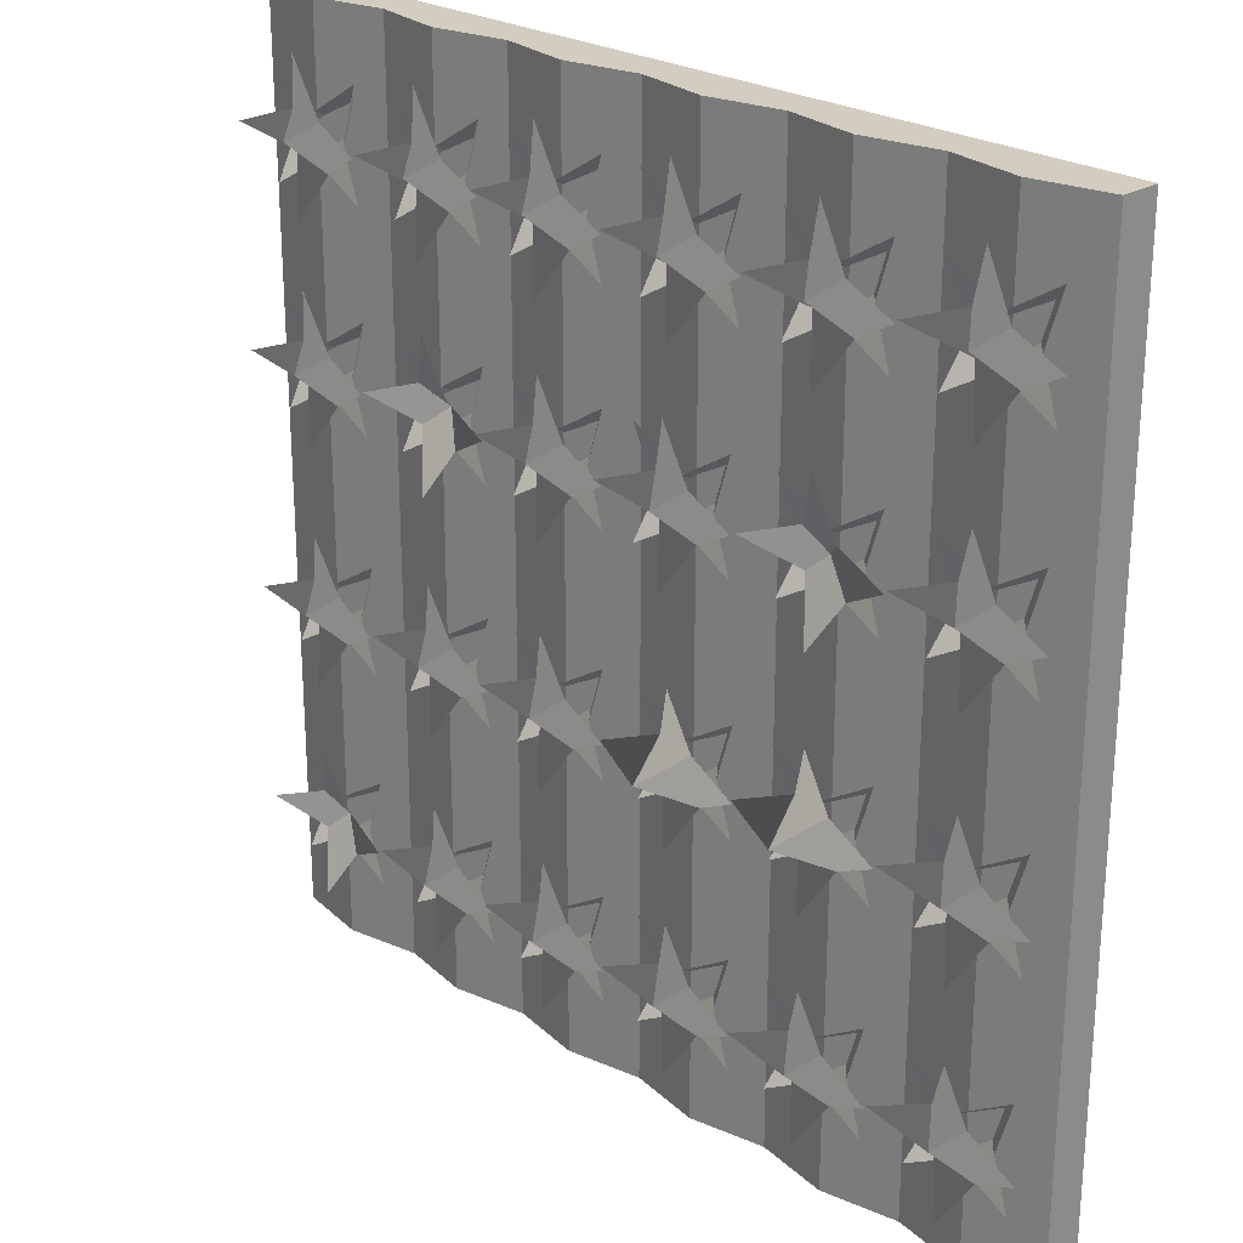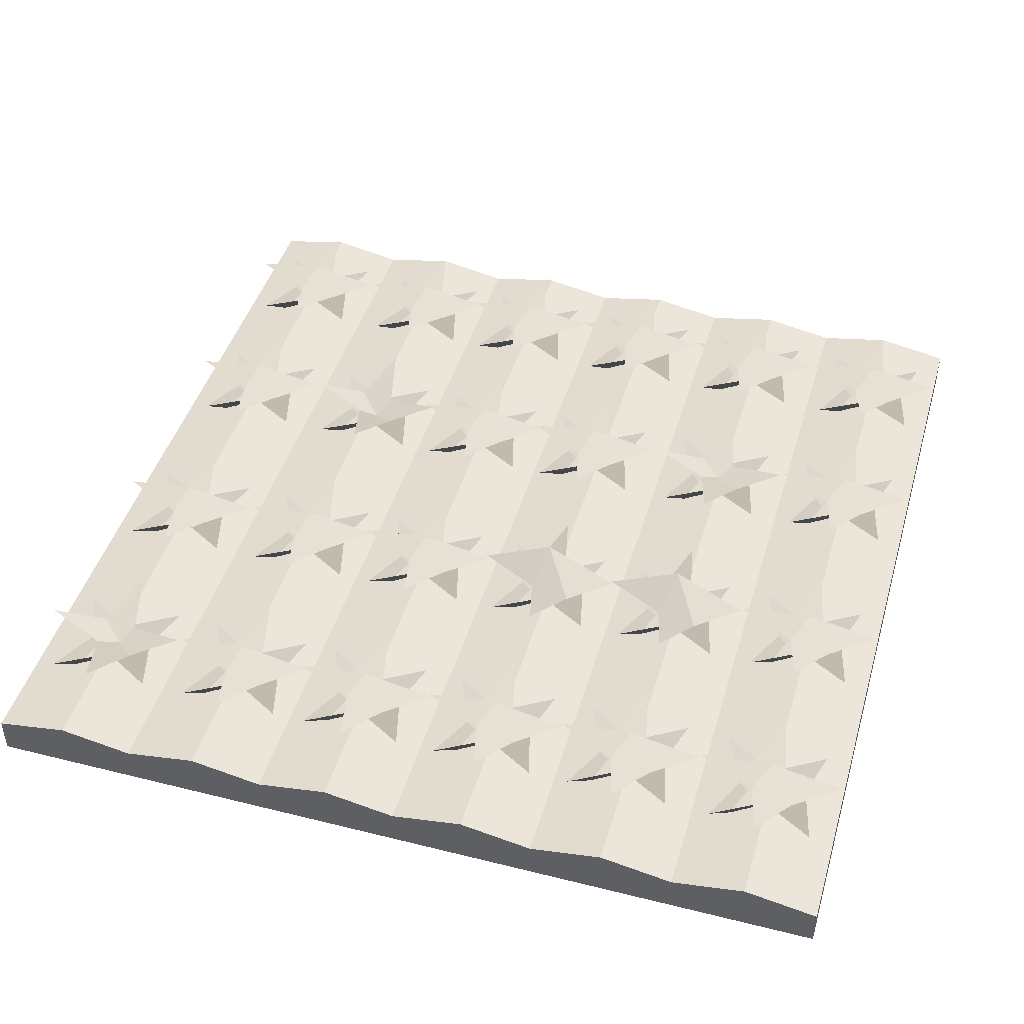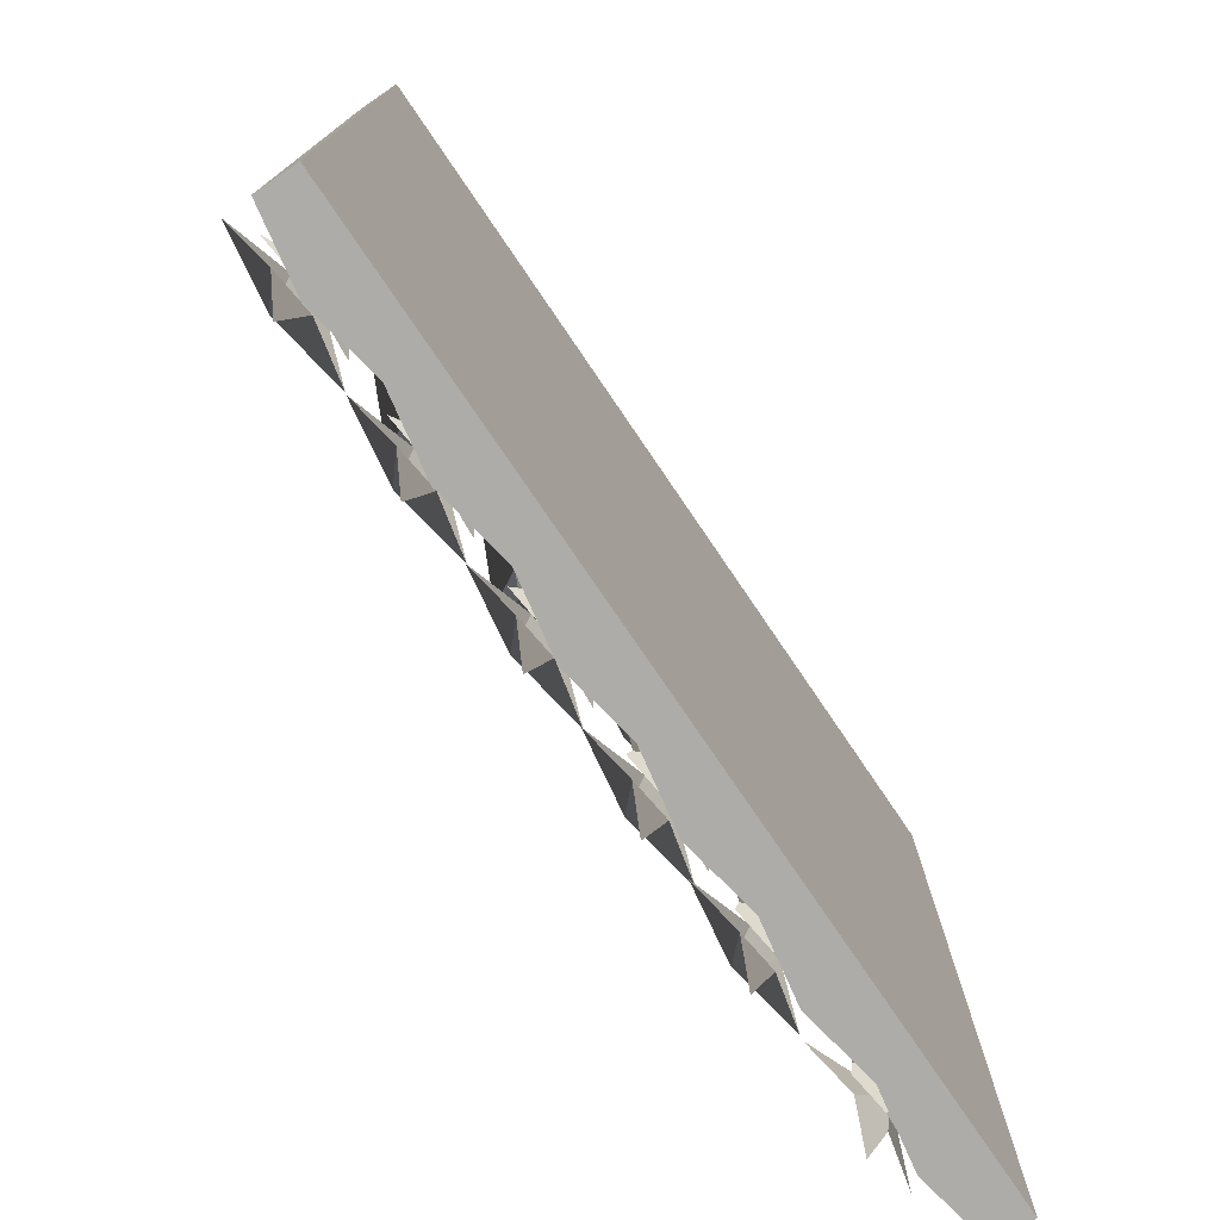
<metadata>
{"format":"obj","ext":"obj","renderer":"f3d","projection":"perspective","resolution":1024,"background":"white","views":[{"elev":24.6,"azim":-134.8,"up":"+Z"},{"elev":44.6,"azim":-163.8,"up":"+Y"},{"elev":-76.8,"azim":-55.8,"up":"+Z"}]}
</metadata>
<code>
o spinach-farm
v -0.9818 0 0.9818
v 0.9818 0 0.9818
v -0.9818 0 -0.9818
v 0.9818 0 -0.9818
v -0.9818 0.08571 -0.9818
v -0.9818 0.08571 0.9818
v 0.9818 0.08571 0.9818
v 0.9818 0.08571 -0.9818
v -0.6545 0 0.9818
v -0.3273 0 0.9818
v 0 0 0.9818
v 0.3273 0 0.9818
v 0.6545 0 0.9818
v 0.6545 0 -0.9818
v 0.3273 0 -0.9818
v -0 0 -0.9818
v -0.3273 0 -0.9818
v -0.6545 0 -0.9818
v -0.6545 0.08571 0.9818
v -0.3273 0.08571 0.9818
v 0 0.08571 0.9818
v 0.3273 0.08571 0.9818
v 0.6545 0.08571 0.9818
v 0.6545 0.08571 -0.9818
v 0.3273 0.08571 -0.9818
v -0 0.08571 -0.9818
v -0.3273 0.08571 -0.9818
v -0.6545 0.08571 -0.9818
v -0.8181 0 -0.9818
v -0.8181 0.1154 -0.9818
v -0.8181 0 0.9818
v -0.8181 0.1154 0.9818
v -0.4909 0 0.9818
v -0.4909 0 -0.9818
v -0.4909 0.1154 0.9818
v -0.4909 0.1154 -0.9818
v -0.1636 0 0.9818
v -0.1636 0 -0.9818
v -0.1636 0.1154 0.9818
v -0.1636 0.1154 -0.9818
v 0.1636 0 0.9818
v 0.1636 0 -0.9818
v 0.1636 0.1154 0.9818
v 0.1636 0.1154 -0.9818
v 0.4909 0 0.9818
v 0.4909 0 -0.9818
v 0.4909 0.1154 0.9818
v 0.4909 0.1154 -0.9818
v 0.8181 0 0.9818
v 0.8181 0.1154 0.9818
v 0.8181 0 -0.9818
v 0.8181 0.1154 -0.9818
v -0.9285 0.1354 -0.1075
v -0.6972 0.1354 -0.1075
v -0.9285 0.1354 -0.3388
v -0.6972 0.1354 -0.3388
v -0.8129 0.1354 -0.1787
v -0.8129 0.1354 -0.2723
v -0.8981 0.1417 -0.2213
v -0.7475 0.1301 -0.2291
v -0.8129 0.04641 -0.2231
v -0.9778 0.1868 -0.2256
v -0.818 0.1868 -0.05836
v -0.8106 0.1868 -0.3853
v -0.6508 0.1868 -0.2181
v -0.8464 0.1531 -0.1911
v -0.7787 0.1531 -0.2558
v -0.8745 0.1594 -0.2822
v -0.7648 0.1479 -0.1787
v -0.8143 0.2135 -0.2218
v -0.9285 0.1354 0.3928
v -0.6972 0.1354 0.3928
v -0.9285 0.1354 0.1615
v -0.6972 0.1354 0.1615
v -0.8129 0.1354 0.3216
v -0.8129 0.1354 0.2279
v -0.8981 0.1417 0.279
v -0.7475 0.1301 0.2712
v -0.8129 0.04641 0.2771
v -0.9778 0.1868 0.2747
v -0.818 0.1868 0.4419
v -0.8106 0.1868 0.1149
v -0.6508 0.1868 0.2821
v -0.8464 0.1531 0.3091
v -0.7787 0.1531 0.2444
v -0.8745 0.1594 0.2181
v -0.7648 0.1479 0.3216
v -0.8143 0.2135 0.2784
v -0.9285 0.1354 -0.5803
v -0.6972 0.1354 -0.5803
v -0.9285 0.1354 -0.8116
v -0.6972 0.1354 -0.8116
v -0.8129 0.1354 -0.6515
v -0.8129 0.1354 -0.7451
v -0.8981 0.1417 -0.6941
v -0.7475 0.1301 -0.7019
v -0.8129 0.04641 -0.6959
v -0.9778 0.1868 -0.6984
v -0.818 0.1868 -0.5312
v -0.8106 0.1868 -0.8581
v -0.6508 0.1868 -0.691
v -0.8464 0.1531 -0.6639
v -0.7787 0.1531 -0.7286
v -0.8745 0.1594 -0.755
v -0.7648 0.1479 -0.6515
v -0.8143 0.2135 -0.6947
v -0.9285 0.1354 0.8468
v -0.6972 0.1354 0.8468
v -0.9285 0.1354 0.6155
v -0.6972 0.1354 0.6155
v -0.8129 0.1354 0.7756
v -0.8129 0.1354 0.682
v -0.8981 0.1417 0.733
v -0.7475 0.1301 0.7252
v -0.8129 0.04641 0.7312
v -0.9778 0.1868 0.7287
v -0.818 0.1868 0.8959
v -0.8106 0.1868 0.569
v -0.6508 0.1868 0.7362
v -0.8464 0.1531 0.7632
v -0.7787 0.1531 0.6985
v -0.8745 0.1594 0.6721
v -0.7648 0.1479 0.7756
v -0.8143 0.2135 0.7324
v -0.5987 0.1354 -0.1075
v -0.3674 0.1354 -0.1075
v -0.5987 0.1354 -0.3388
v -0.3674 0.1354 -0.3388
v -0.483 0.1354 -0.1787
v -0.483 0.1354 -0.2723
v -0.5683 0.1417 -0.2213
v -0.4176 0.1301 -0.2291
v -0.483 0.04641 -0.2231
v -0.6479 0.1868 -0.2256
v -0.4881 0.1868 -0.05836
v -0.4807 0.1868 -0.3853
v -0.3209 0.1868 -0.2181
v -0.5166 0.1531 -0.1911
v -0.4489 0.1531 -0.2558
v -0.5446 0.1594 -0.2822
v -0.4349 0.1479 -0.1787
v -0.4844 0.2669 -0.2218
v -0.5987 0.1354 0.3928
v -0.3674 0.1354 0.3928
v -0.5987 0.1354 0.1615
v -0.3674 0.1354 0.1615
v -0.483 0.1354 0.3216
v -0.483 0.1354 0.2279
v -0.5683 0.1417 0.279
v -0.4176 0.1301 0.2712
v -0.483 0.04641 0.2771
v -0.6479 0.1868 0.2747
v -0.4881 0.1868 0.4419
v -0.4807 0.1868 0.1149
v -0.3209 0.1868 0.2821
v -0.5166 0.1531 0.3091
v -0.4489 0.1531 0.2444
v -0.5446 0.1594 0.2181
v -0.4349 0.1479 0.3216
v -0.4844 0.1315 0.2784
v -0.5987 0.1354 -0.5803
v -0.3674 0.1354 -0.5803
v -0.5987 0.1354 -0.8116
v -0.3674 0.1354 -0.8116
v -0.483 0.1354 -0.6515
v -0.483 0.1354 -0.7451
v -0.5683 0.1417 -0.6941
v -0.4176 0.1301 -0.7019
v -0.483 0.04641 -0.6959
v -0.6479 0.1868 -0.6984
v -0.4881 0.1868 -0.5312
v -0.4807 0.1868 -0.8581
v -0.3209 0.1868 -0.691
v -0.5166 0.1531 -0.6639
v -0.4489 0.1531 -0.7286
v -0.5446 0.1594 -0.755
v -0.4349 0.1479 -0.6515
v -0.4844 0.2135 -0.6947
v -0.5987 0.1354 0.8468
v -0.3674 0.1354 0.8468
v -0.5987 0.1354 0.6155
v -0.3674 0.1354 0.6155
v -0.483 0.1354 0.7756
v -0.483 0.1354 0.682
v -0.5683 0.1417 0.733
v -0.4176 0.1301 0.7252
v -0.483 0.04641 0.7312
v -0.6479 0.1868 0.7287
v -0.4881 0.1868 0.8959
v -0.4807 0.1868 0.569
v -0.3209 0.1868 0.7362
v -0.5166 0.1531 0.7632
v -0.4489 0.1531 0.6985
v -0.5446 0.1594 0.6721
v -0.4349 0.1479 0.7756
v -0.4844 0.2135 0.7324
v -0.2758 0.1354 -0.1075
v -0.04456 0.1354 -0.1075
v -0.2758 0.1354 -0.3388
v -0.04456 0.1354 -0.3388
v -0.1602 0.1354 -0.1787
v -0.1602 0.1354 -0.2723
v -0.2454 0.1417 -0.2213
v -0.09479 0.1301 -0.2291
v -0.1602 0.04641 -0.2231
v -0.3251 0.1868 -0.2256
v -0.1653 0.1868 -0.05836
v -0.1579 0.1868 -0.3853
v 0.001906 0.1868 -0.2181
v -0.1937 0.1531 -0.1911
v -0.126 0.1531 -0.2558
v -0.2218 0.1594 -0.2822
v -0.1121 0.1479 -0.1787
v -0.1616 0.2669 -0.2218
v -0.2758 0.1354 -0.5803
v -0.04456 0.1354 -0.5803
v -0.2758 0.1354 -0.8116
v -0.04456 0.1354 -0.8116
v -0.1602 0.1354 -0.6515
v -0.1602 0.1354 -0.7451
v -0.2454 0.1417 -0.6941
v -0.09479 0.1301 -0.7019
v -0.1602 0.04641 -0.6959
v -0.3251 0.1868 -0.6984
v -0.1653 0.1868 -0.5312
v -0.1579 0.1868 -0.8581
v 0.001906 0.1868 -0.691
v -0.1937 0.1531 -0.6639
v -0.126 0.1531 -0.7286
v -0.2218 0.1594 -0.755
v -0.1121 0.1479 -0.6515
v -0.1616 0.2135 -0.6947
v -0.2758 0.1354 0.8468
v -0.04456 0.1354 0.8468
v -0.2758 0.1354 0.6155
v -0.04456 0.1354 0.6155
v -0.1602 0.1354 0.7756
v -0.1602 0.1354 0.682
v -0.2454 0.1417 0.733
v -0.09479 0.1301 0.7252
v -0.1602 0.04641 0.7312
v -0.3251 0.1868 0.7287
v -0.1653 0.1868 0.8959
v -0.1579 0.1868 0.569
v 0.001906 0.1868 0.7362
v -0.1937 0.1531 0.7632
v -0.126 0.1531 0.6985
v -0.2218 0.1594 0.6721
v -0.1121 0.1479 0.7756
v -0.1616 0.2135 0.7324
v 0.04568 0.1354 -0.1075
v 0.2769 0.1354 -0.1075
v 0.04568 0.1354 -0.3388
v 0.2769 0.1354 -0.3388
v 0.1613 0.1354 -0.1787
v 0.1613 0.1354 -0.2723
v 0.07607 0.1417 -0.2213
v 0.2267 0.1301 -0.2291
v 0.1613 0.04641 -0.2231
v -0.003572 0.1868 -0.2256
v 0.1562 0.1868 -0.05836
v 0.1636 0.1868 -0.3853
v 0.3234 0.1868 -0.2181
v 0.1278 0.1531 -0.1911
v 0.1955 0.1531 -0.2558
v 0.0997 0.1594 -0.2822
v 0.2094 0.1479 -0.1787
v 0.1599 0.2135 -0.2218
v 0.04568 0.1354 0.3928
v 0.2769 0.1354 0.3928
v 0.04568 0.1354 0.1615
v 0.2769 0.1354 0.1615
v 0.1613 0.1354 0.3216
v 0.1613 0.1354 0.2279
v 0.07607 0.1417 0.279
v 0.2267 0.1301 0.2712
v 0.1613 0.04641 0.2771
v -0.003572 0.1868 0.2747
v 0.1562 0.1868 0.4419
v 0.1636 0.1868 0.1149
v 0.3234 0.1868 0.2821
v 0.1278 0.1531 0.3091
v 0.1955 0.1531 0.2444
v 0.0997 0.1594 0.2181
v 0.2094 0.1479 0.3216
v 0.1599 0.2135 0.2784
v 0.04568 0.1354 -0.5803
v 0.2769 0.1354 -0.5803
v 0.04568 0.1354 -0.8116
v 0.2769 0.1354 -0.8116
v 0.1613 0.1354 -0.6515
v 0.1613 0.1354 -0.7451
v 0.07607 0.1417 -0.6941
v 0.2267 0.1301 -0.7019
v 0.1613 0.04641 -0.6959
v -0.003572 0.1868 -0.6984
v 0.1562 0.1868 -0.5312
v 0.1636 0.1868 -0.8581
v 0.3234 0.1868 -0.691
v 0.1278 0.1531 -0.6639
v 0.1955 0.1531 -0.7286
v 0.0997 0.1594 -0.755
v 0.2094 0.1479 -0.6515
v 0.1599 0.2135 -0.6947
v 0.04568 0.1354 0.8468
v 0.2769 0.1354 0.8468
v 0.04568 0.1354 0.6155
v 0.2769 0.1354 0.6155
v 0.1613 0.1354 0.7756
v 0.1613 0.1354 0.682
v 0.07607 0.1417 0.733
v 0.2267 0.1301 0.7252
v 0.1613 0.04641 0.7312
v -0.003572 0.1868 0.7287
v 0.1562 0.1868 0.8959
v 0.1636 0.1868 0.569
v 0.3234 0.1868 0.7362
v 0.1278 0.1531 0.7632
v 0.1955 0.1531 0.6985
v 0.0997 0.1594 0.6721
v 0.2094 0.1479 0.7756
v 0.1599 0.2135 0.7324
v 0.3521 0.1354 -0.1075
v 0.5834 0.1354 -0.1075
v 0.3521 0.1354 -0.3388
v 0.5834 0.1354 -0.3388
v 0.4677 0.1354 -0.1787
v 0.4677 0.1354 -0.2723
v 0.3825 0.1417 -0.2213
v 0.5331 0.1301 -0.2291
v 0.4677 0.04641 -0.2231
v 0.3028 0.1868 -0.2256
v 0.4626 0.1868 -0.05836
v 0.47 0.1868 -0.3853
v 0.6298 0.1868 -0.2181
v 0.4342 0.1531 -0.1911
v 0.5019 0.1531 -0.2558
v 0.4061 0.1594 -0.2822
v 0.5158 0.1479 -0.1787
v 0.4663 0.2135 -0.2218
v 0.3521 0.1354 0.3928
v 0.5834 0.1354 0.3928
v 0.3521 0.1354 0.1615
v 0.5834 0.1354 0.1615
v 0.4677 0.1354 0.3216
v 0.4677 0.1354 0.2279
v 0.3825 0.1417 0.279
v 0.5331 0.1301 0.2712
v 0.4677 0.04641 0.2771
v 0.3028 0.1868 0.2747
v 0.4626 0.1868 0.4419
v 0.47 0.1868 0.1149
v 0.6298 0.1868 0.2821
v 0.4342 0.1531 0.3091
v 0.5019 0.1531 0.2444
v 0.4061 0.1594 0.2181
v 0.5158 0.1479 0.3216
v 0.4663 0.1125 0.2784
v 0.3521 0.1354 -0.5803
v 0.5834 0.1354 -0.5803
v 0.3521 0.1354 -0.8116
v 0.5834 0.1354 -0.8116
v 0.4677 0.1354 -0.6515
v 0.4677 0.1354 -0.7451
v 0.3825 0.1417 -0.6941
v 0.5331 0.1301 -0.7019
v 0.4677 0.04641 -0.6959
v 0.3028 0.1868 -0.6984
v 0.4626 0.1868 -0.5312
v 0.47 0.1868 -0.8581
v 0.6298 0.1868 -0.691
v 0.4342 0.1531 -0.6639
v 0.5019 0.1531 -0.7286
v 0.4061 0.1594 -0.755
v 0.5158 0.1479 -0.6515
v 0.4663 0.2135 -0.6947
v 0.3521 0.1354 0.8468
v 0.5834 0.1354 0.8468
v 0.3521 0.1354 0.6155
v 0.5834 0.1354 0.6155
v 0.4677 0.1354 0.7756
v 0.4677 0.1354 0.682
v 0.3825 0.1417 0.733
v 0.5331 0.1301 0.7252
v 0.4677 0.04641 0.7312
v 0.3028 0.1868 0.7287
v 0.4626 0.1868 0.8959
v 0.47 0.1868 0.569
v 0.6298 0.1868 0.7362
v 0.4342 0.1531 0.7632
v 0.5019 0.1531 0.6985
v 0.4061 0.1594 0.6721
v 0.5158 0.1479 0.7756
v 0.4663 0.2135 0.7324
v 0.6853 0.1354 -0.1075
v 0.9166 0.1354 -0.1075
v 0.6853 0.1354 -0.3388
v 0.9166 0.1354 -0.3388
v 0.801 0.1354 -0.1787
v 0.801 0.1354 -0.2723
v 0.7157 0.1417 -0.2213
v 0.8664 0.1301 -0.2291
v 0.801 0.04641 -0.2231
v 0.6361 0.1868 -0.2256
v 0.7959 0.1868 -0.05836
v 0.8033 0.1868 -0.3853
v 0.9631 0.1868 -0.2181
v 0.7674 0.1531 -0.1911
v 0.8351 0.1531 -0.2558
v 0.7394 0.1594 -0.2822
v 0.8491 0.1479 -0.1787
v 0.7996 0.2135 -0.2218
v 0.6853 0.1354 0.3928
v 0.9166 0.1354 0.3928
v 0.6853 0.1354 0.1615
v 0.9166 0.1354 0.1615
v 0.801 0.1354 0.3216
v 0.801 0.1354 0.2279
v 0.7157 0.1417 0.279
v 0.8664 0.1301 0.2712
v 0.801 0.04641 0.2771
v 0.6361 0.1868 0.2747
v 0.7959 0.1868 0.4419
v 0.8033 0.1868 0.1149
v 0.9631 0.1868 0.2821
v 0.7674 0.1531 0.3091
v 0.8351 0.1531 0.2444
v 0.7394 0.1594 0.2181
v 0.8491 0.1479 0.3216
v 0.7996 0.2135 0.2784
v 0.6853 0.1354 -0.5803
v 0.9166 0.1354 -0.5803
v 0.6853 0.1354 -0.8116
v 0.9166 0.1354 -0.8116
v 0.801 0.1354 -0.6515
v 0.801 0.1354 -0.7451
v 0.7157 0.1417 -0.6941
v 0.8664 0.1301 -0.7019
v 0.801 0.04641 -0.6959
v 0.6361 0.1868 -0.6984
v 0.7959 0.1868 -0.5312
v 0.8033 0.1868 -0.8581
v 0.9631 0.1868 -0.691
v 0.7674 0.1531 -0.6639
v 0.8351 0.1531 -0.7286
v 0.7394 0.1594 -0.755
v 0.8491 0.1479 -0.6515
v 0.7996 0.123 -0.6947
v 0.6853 0.1354 0.8468
v 0.9166 0.1354 0.8468
v 0.6853 0.1354 0.6155
v 0.9166 0.1354 0.6155
v 0.801 0.1354 0.7756
v 0.801 0.1354 0.682
v 0.7157 0.1417 0.733
v 0.8664 0.1301 0.7252
v 0.801 0.04641 0.7312
v 0.6361 0.1868 0.7287
v 0.7959 0.1868 0.8959
v 0.8033 0.1868 0.569
v 0.9631 0.1868 0.7362
v 0.7674 0.1531 0.7632
v 0.8351 0.1531 0.6985
v 0.7394 0.1594 0.6721
v 0.8491 0.1479 0.7756
v 0.7996 0.2135 0.7324
v -0.261 0.1354 0.3928
v -0.0297 0.1354 0.3928
v -0.261 0.1354 0.1615
v -0.0297 0.1354 0.1615
v -0.1453 0.1354 0.3216
v -0.1453 0.1354 0.2279
v -0.2306 0.1417 0.279
v -0.07993 0.1301 0.2712
v -0.1453 0.04641 0.2771
v -0.3102 0.1868 0.2747
v -0.1504 0.1868 0.4419
v -0.143 0.1868 0.1149
v 0.01677 0.1868 0.2821
v -0.1789 0.1531 0.3091
v -0.1112 0.1531 0.2444
v -0.2069 0.1594 0.2181
v -0.09723 0.1479 0.3216
v -0.1467 0.2135 0.2784
f 49 51 4 2
f 50 7 8 52
f 29 3 5 30
f 49 2 7 50
f 2 4 8 7
f 3 1 6 5
f 31 9 19 32
f 33 10 20 35
f 37 11 21 39
f 41 12 22 43
f 45 13 23 47
f 51 14 24 52
f 46 15 25 48
f 42 16 26 44
f 38 17 27 40
f 34 18 28 36
f 32 19 28 30
f 35 20 27 36
f 39 21 26 40
f 43 22 25 44
f 47 23 24 48
f 31 29 18 9
f 33 34 17 10
f 37 38 16 11
f 41 42 15 12
f 45 46 14 13
f 1 3 29 31
f 6 32 30 5
f 1 31 32 6
f 18 29 30 28
f 9 18 34 33
f 19 35 36 28
f 17 34 36 27
f 9 33 35 19
f 10 17 38 37
f 20 39 40 27
f 16 38 40 26
f 10 37 39 20
f 11 16 42 41
f 21 43 44 26
f 15 42 44 25
f 11 41 43 21
f 12 15 46 45
f 22 47 48 25
f 14 46 48 24
f 12 45 47 22
f 4 51 52 8
f 13 49 50 23
f 23 50 52 24
f 13 14 51 49
f 61 60 56 58
f 59 61 58 55
f 53 57 61 59
f 57 54 60 61
f 70 69 65 67
f 68 70 67 64
f 62 66 70 68
f 66 63 69 70
f 79 78 74 76
f 77 79 76 73
f 71 75 79 77
f 75 72 78 79
f 88 87 83 85
f 86 88 85 82
f 80 84 88 86
f 84 81 87 88
f 97 96 92 94
f 95 97 94 91
f 89 93 97 95
f 93 90 96 97
f 106 105 101 103
f 104 106 103 100
f 98 102 106 104
f 102 99 105 106
f 115 114 110 112
f 113 115 112 109
f 107 111 115 113
f 111 108 114 115
f 124 123 119 121
f 122 124 121 118
f 116 120 124 122
f 120 117 123 124
f 133 132 128 130
f 131 133 130 127
f 125 129 133 131
f 129 126 132 133
f 142 141 137 139
f 140 142 139 136
f 134 138 142 140
f 138 135 141 142
f 151 150 146 148
f 149 151 148 145
f 143 147 151 149
f 147 144 150 151
f 160 159 155 157
f 158 160 157 154
f 152 156 160 158
f 156 153 159 160
f 169 168 164 166
f 167 169 166 163
f 161 165 169 167
f 165 162 168 169
f 178 177 173 175
f 176 178 175 172
f 170 174 178 176
f 174 171 177 178
f 187 186 182 184
f 185 187 184 181
f 179 183 187 185
f 183 180 186 187
f 196 195 191 193
f 194 196 193 190
f 188 192 196 194
f 192 189 195 196
f 205 204 200 202
f 203 205 202 199
f 197 201 205 203
f 201 198 204 205
f 214 213 209 211
f 212 214 211 208
f 206 210 214 212
f 210 207 213 214
f 223 222 218 220
f 221 223 220 217
f 215 219 223 221
f 219 216 222 223
f 232 231 227 229
f 230 232 229 226
f 224 228 232 230
f 228 225 231 232
f 241 240 236 238
f 239 241 238 235
f 233 237 241 239
f 237 234 240 241
f 250 249 245 247
f 248 250 247 244
f 242 246 250 248
f 246 243 249 250
f 259 258 254 256
f 257 259 256 253
f 251 255 259 257
f 255 252 258 259
f 268 267 263 265
f 266 268 265 262
f 260 264 268 266
f 264 261 267 268
f 277 276 272 274
f 275 277 274 271
f 269 273 277 275
f 273 270 276 277
f 286 285 281 283
f 284 286 283 280
f 278 282 286 284
f 282 279 285 286
f 295 294 290 292
f 293 295 292 289
f 287 291 295 293
f 291 288 294 295
f 304 303 299 301
f 302 304 301 298
f 296 300 304 302
f 300 297 303 304
f 313 312 308 310
f 311 313 310 307
f 305 309 313 311
f 309 306 312 313
f 322 321 317 319
f 320 322 319 316
f 314 318 322 320
f 318 315 321 322
f 331 330 326 328
f 329 331 328 325
f 323 327 331 329
f 327 324 330 331
f 340 339 335 337
f 338 340 337 334
f 332 336 340 338
f 336 333 339 340
f 349 348 344 346
f 347 349 346 343
f 341 345 349 347
f 345 342 348 349
f 358 357 353 355
f 356 358 355 352
f 350 354 358 356
f 354 351 357 358
f 367 366 362 364
f 365 367 364 361
f 359 363 367 365
f 363 360 366 367
f 376 375 371 373
f 374 376 373 370
f 368 372 376 374
f 372 369 375 376
f 385 384 380 382
f 383 385 382 379
f 377 381 385 383
f 381 378 384 385
f 394 393 389 391
f 392 394 391 388
f 386 390 394 392
f 390 387 393 394
f 403 402 398 400
f 401 403 400 397
f 395 399 403 401
f 399 396 402 403
f 412 411 407 409
f 410 412 409 406
f 404 408 412 410
f 408 405 411 412
f 421 420 416 418
f 419 421 418 415
f 413 417 421 419
f 417 414 420 421
f 430 429 425 427
f 428 430 427 424
f 422 426 430 428
f 426 423 429 430
f 439 438 434 436
f 437 439 436 433
f 431 435 439 437
f 435 432 438 439
f 448 447 443 445
f 446 448 445 442
f 440 444 448 446
f 444 441 447 448
f 457 456 452 454
f 455 457 454 451
f 449 453 457 455
f 453 450 456 457
f 466 465 461 463
f 464 466 463 460
f 458 462 466 464
f 462 459 465 466
f 475 474 470 472
f 473 475 472 469
f 467 471 475 473
f 471 468 474 475
f 484 483 479 481
f 482 484 481 478
f 476 480 484 482
f 480 477 483 484

</code>
